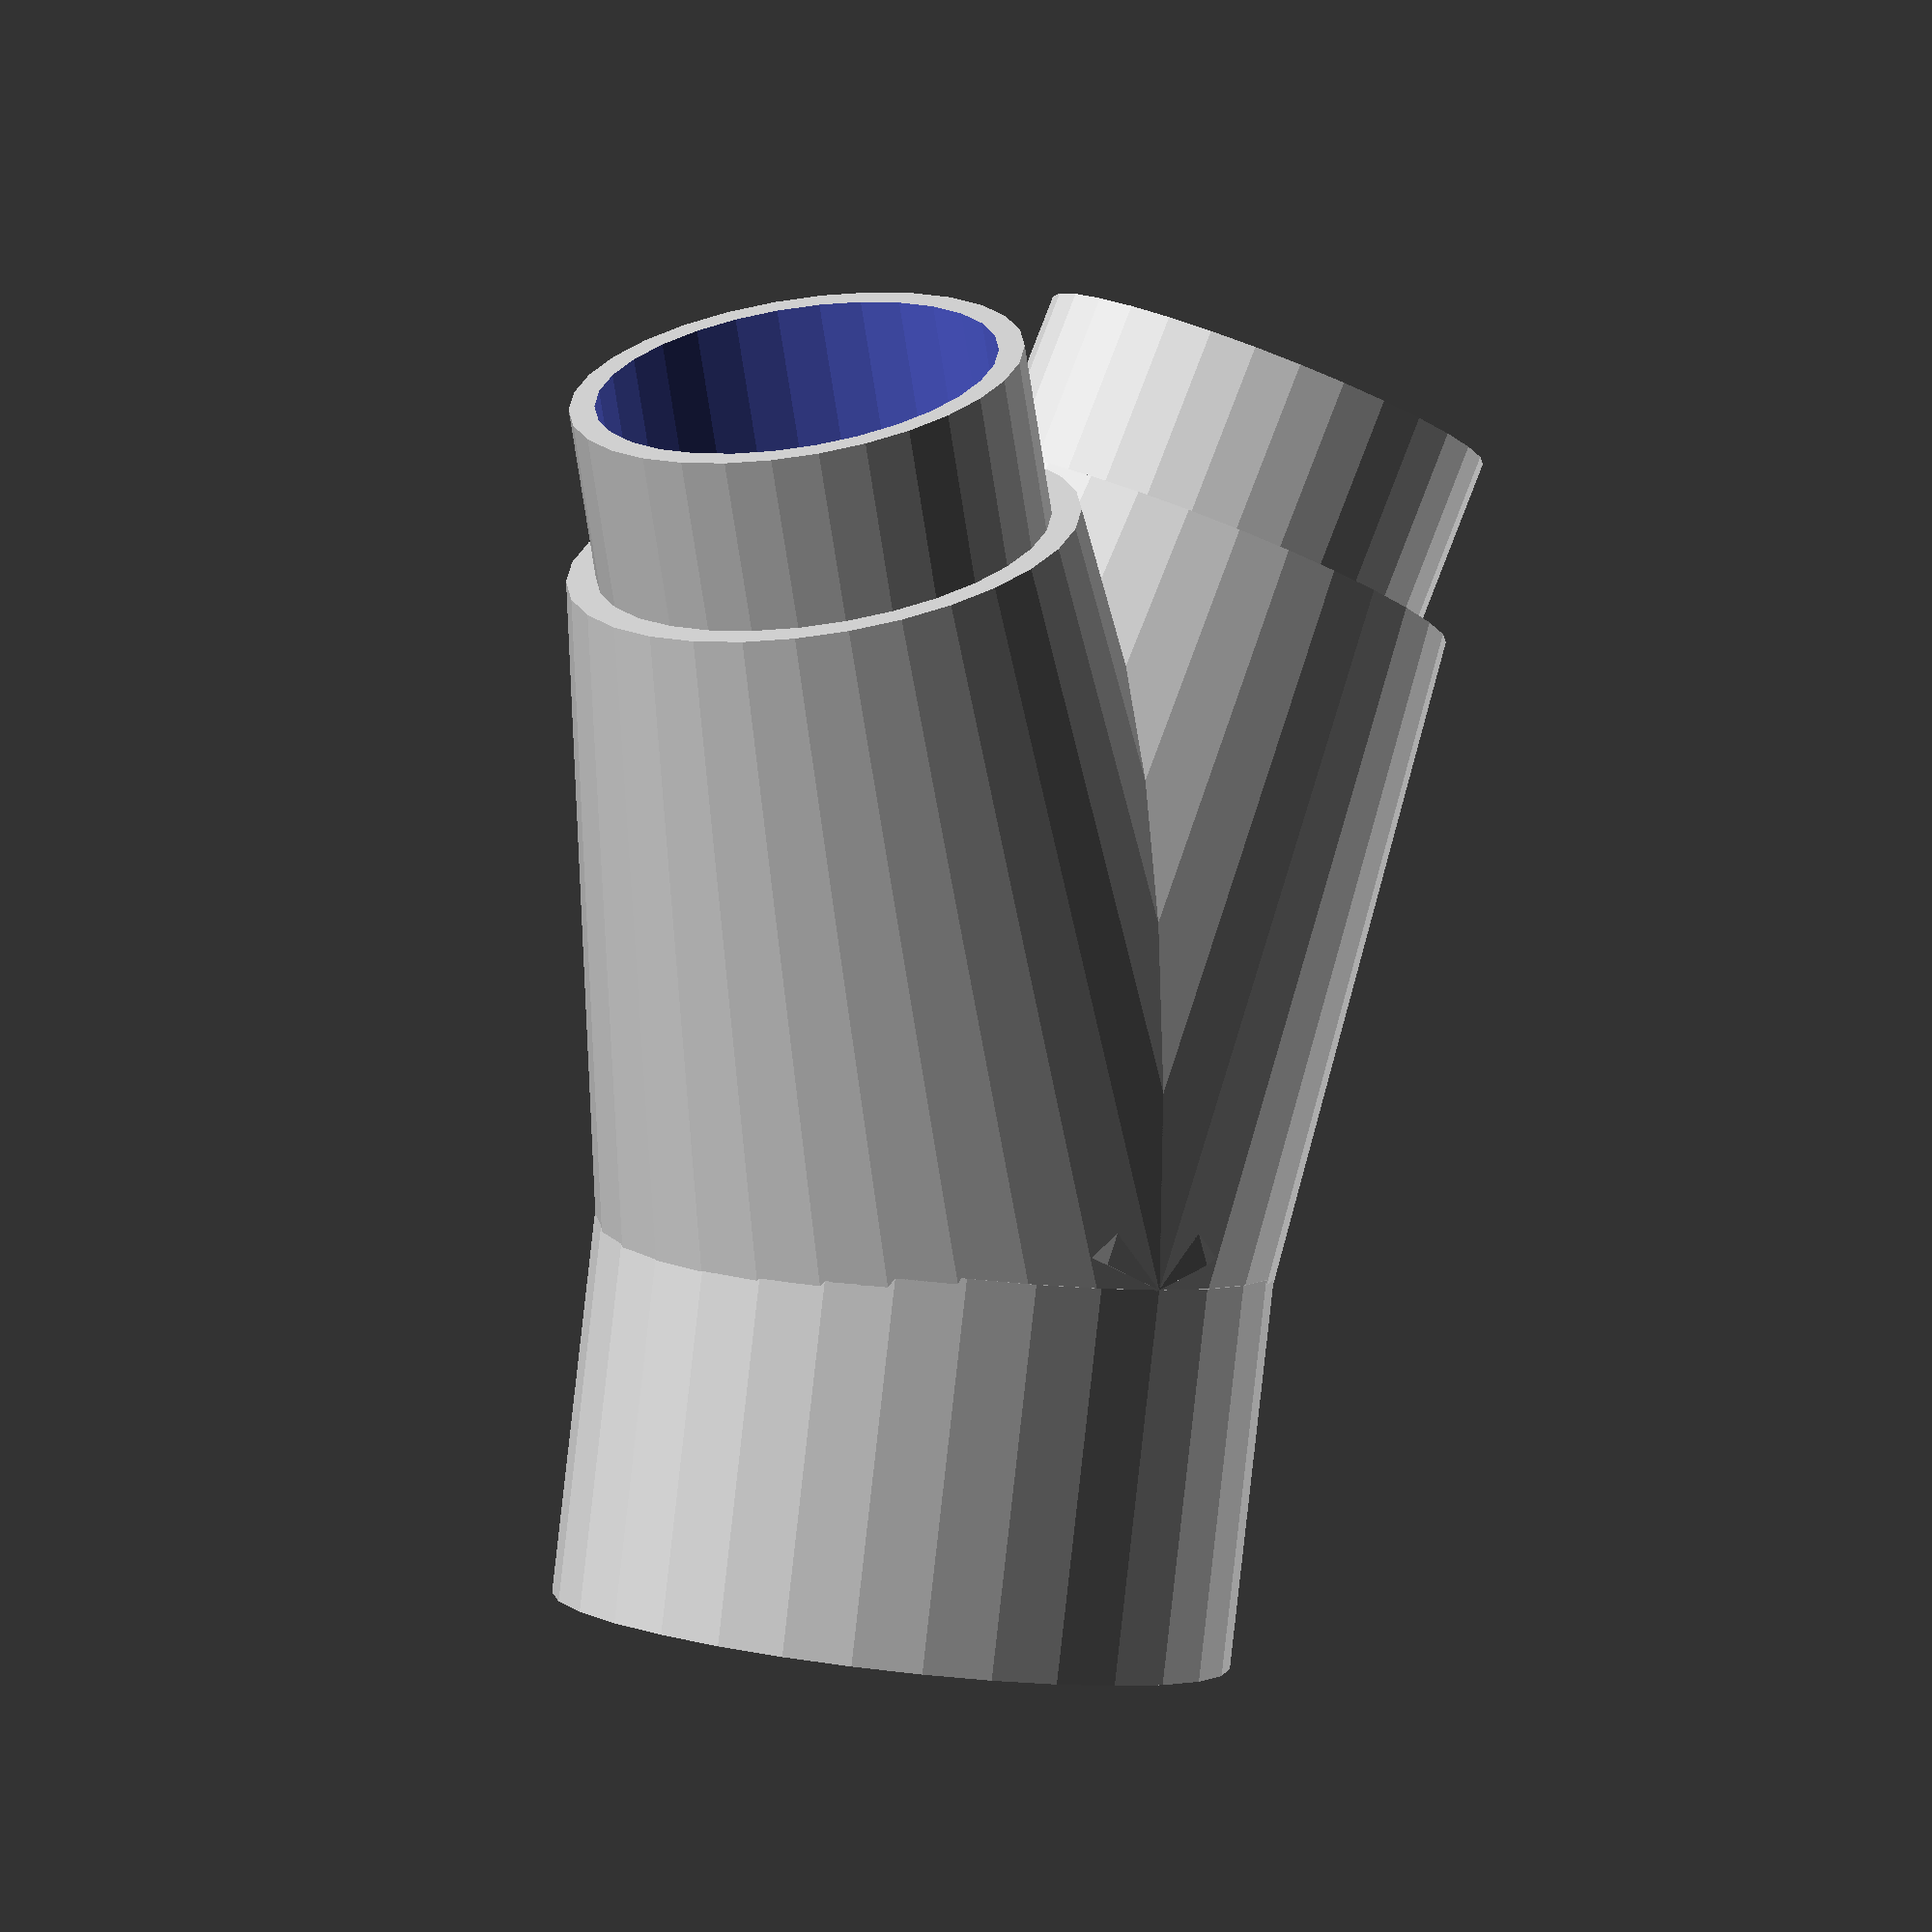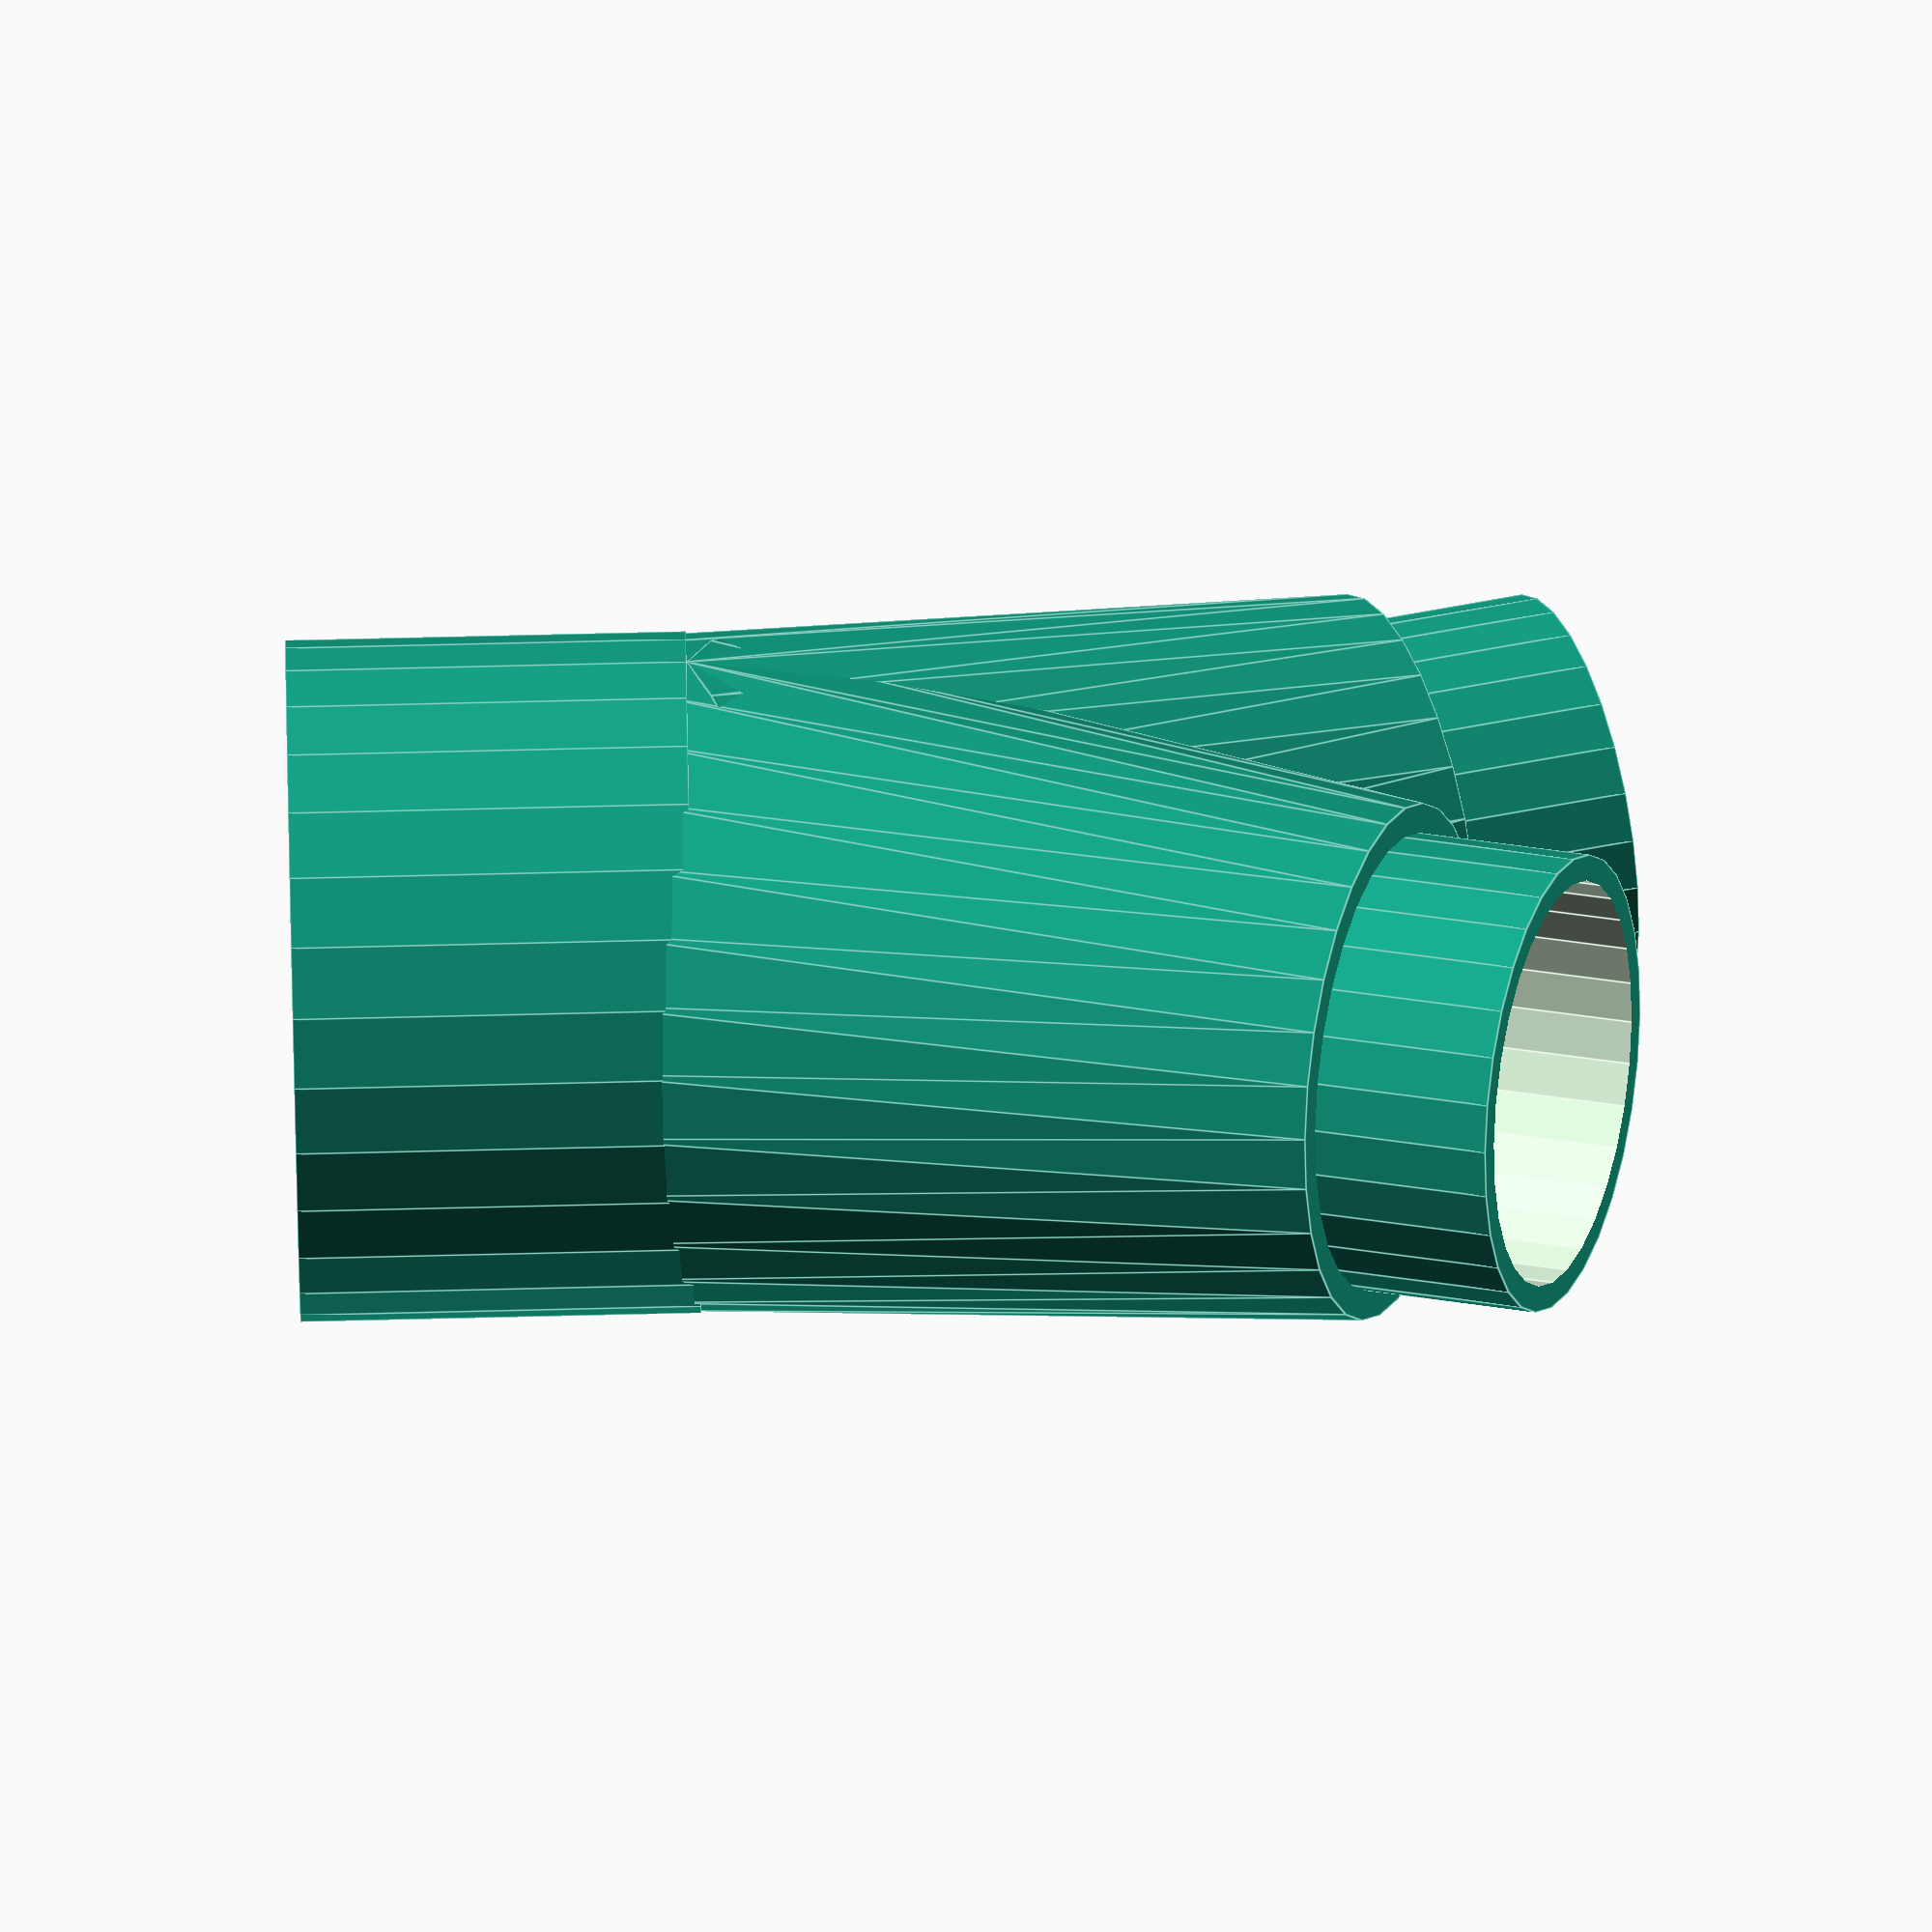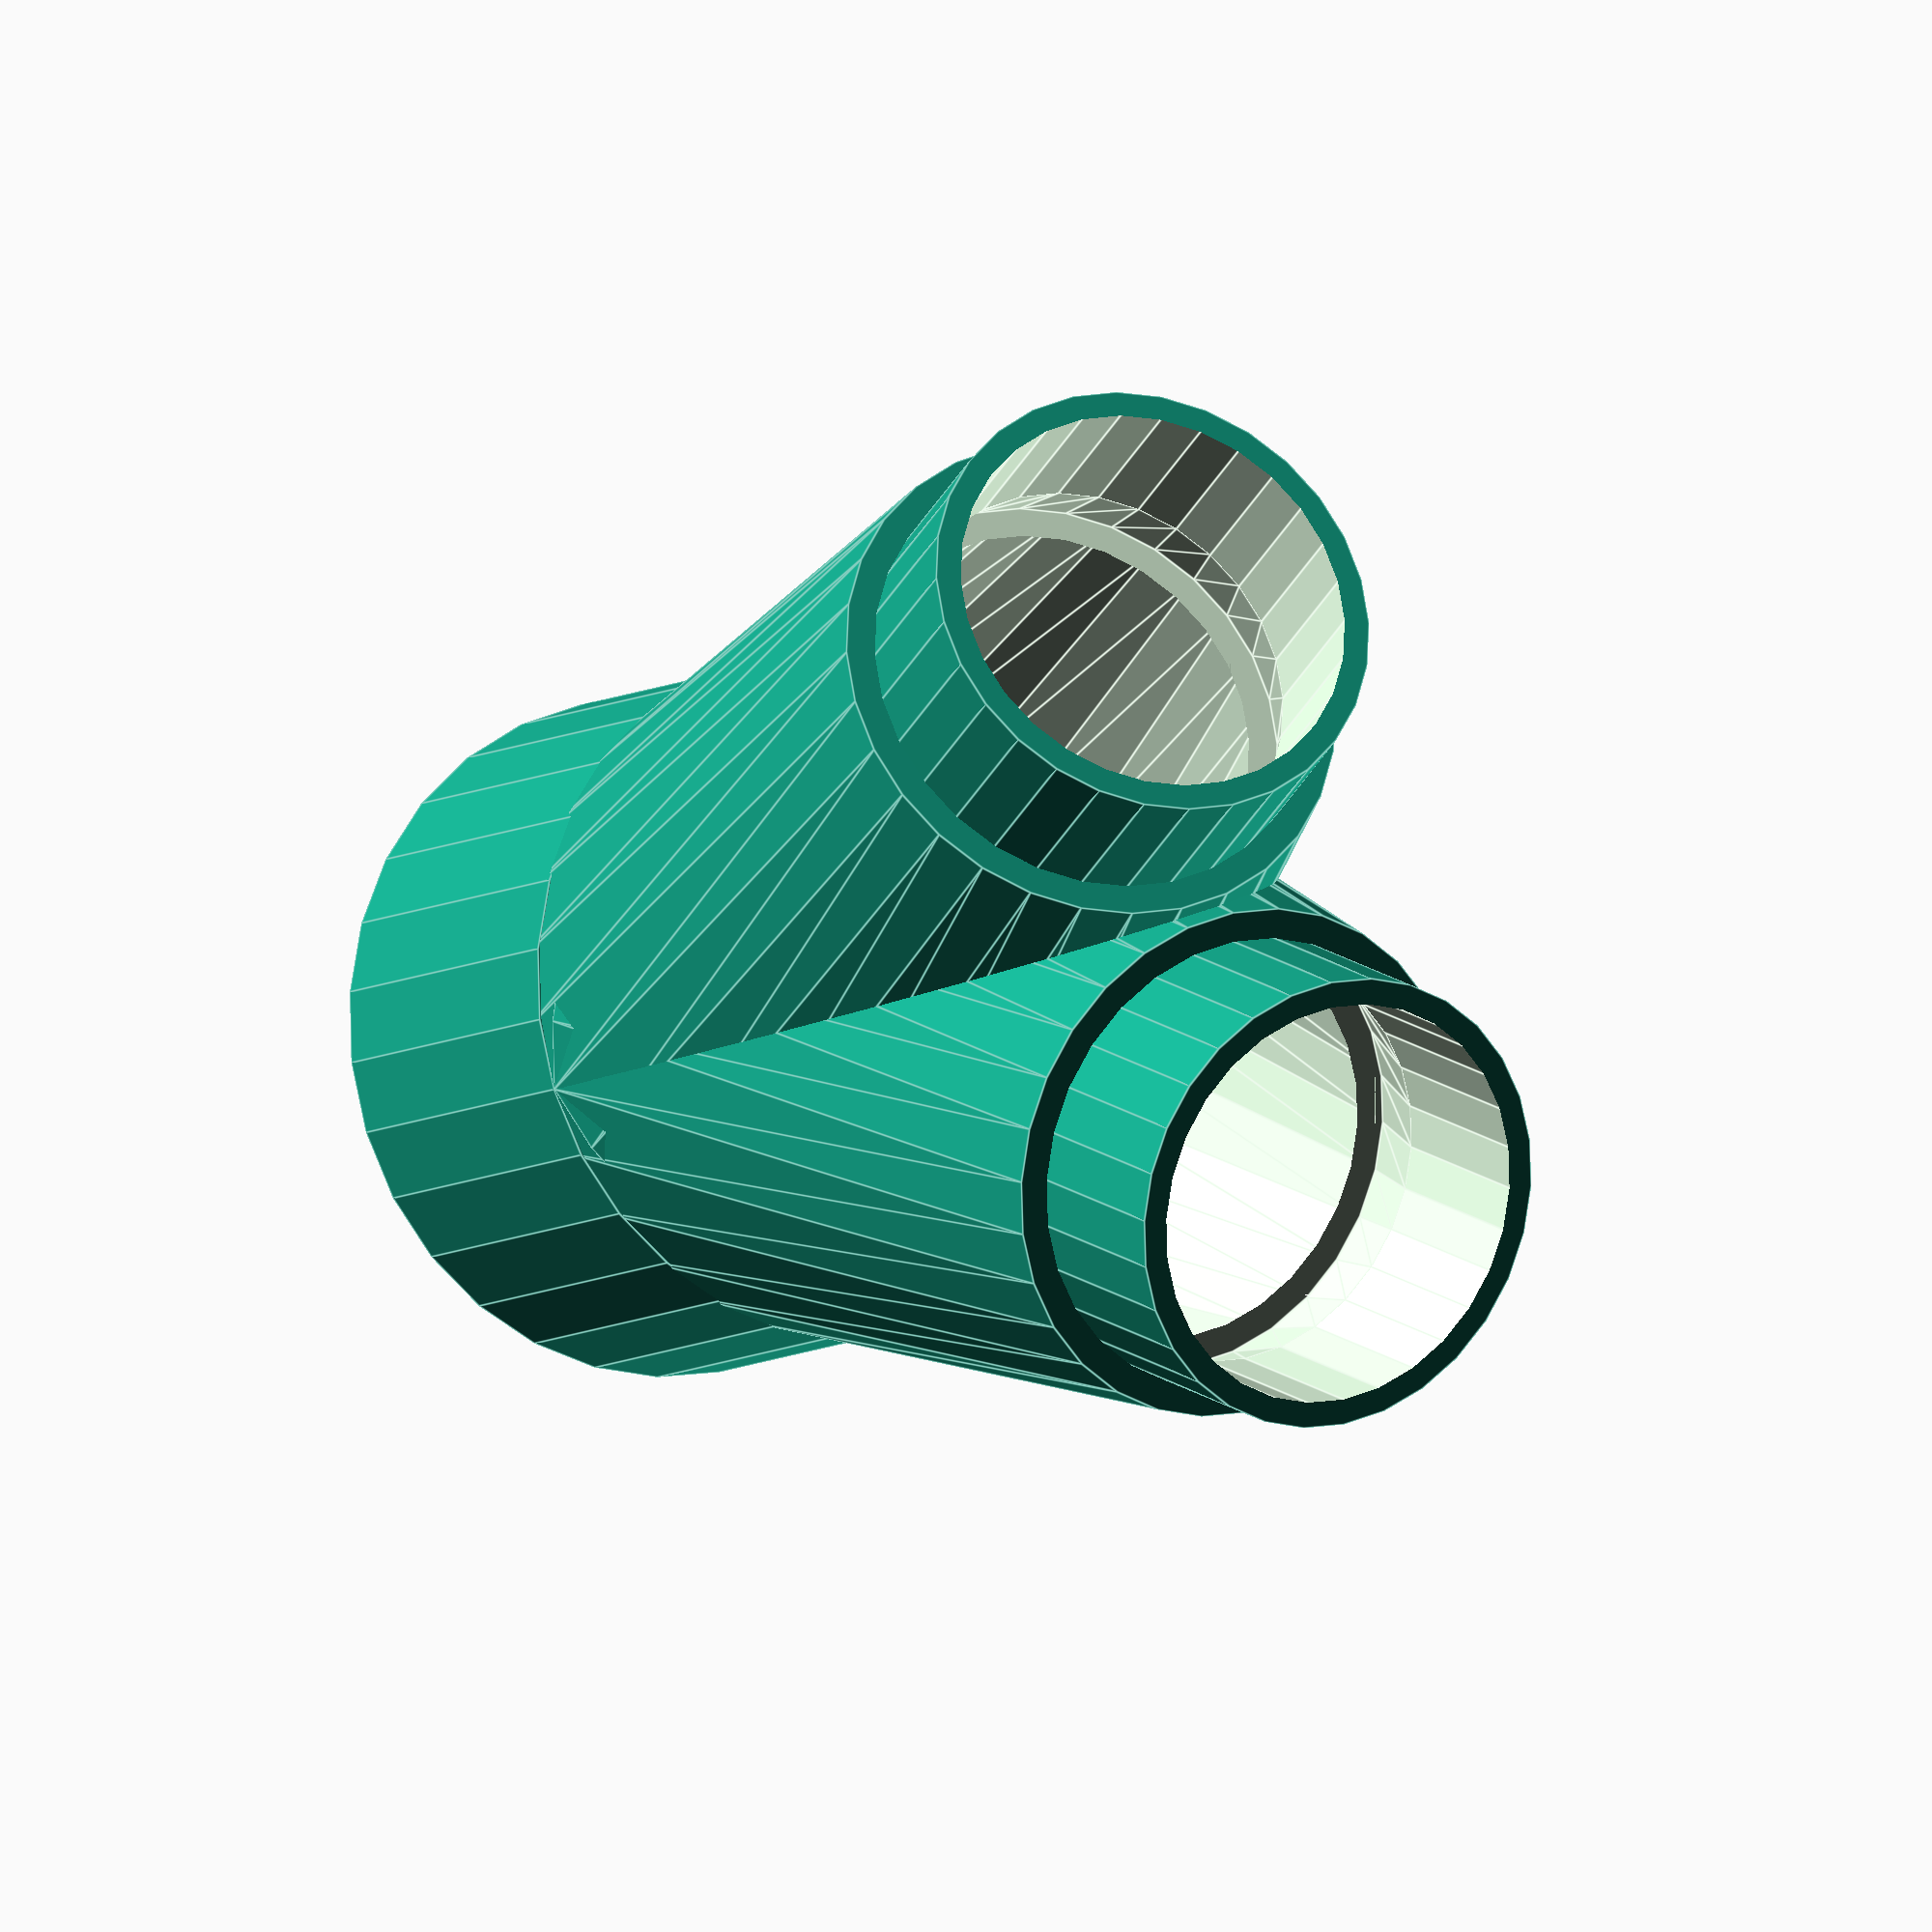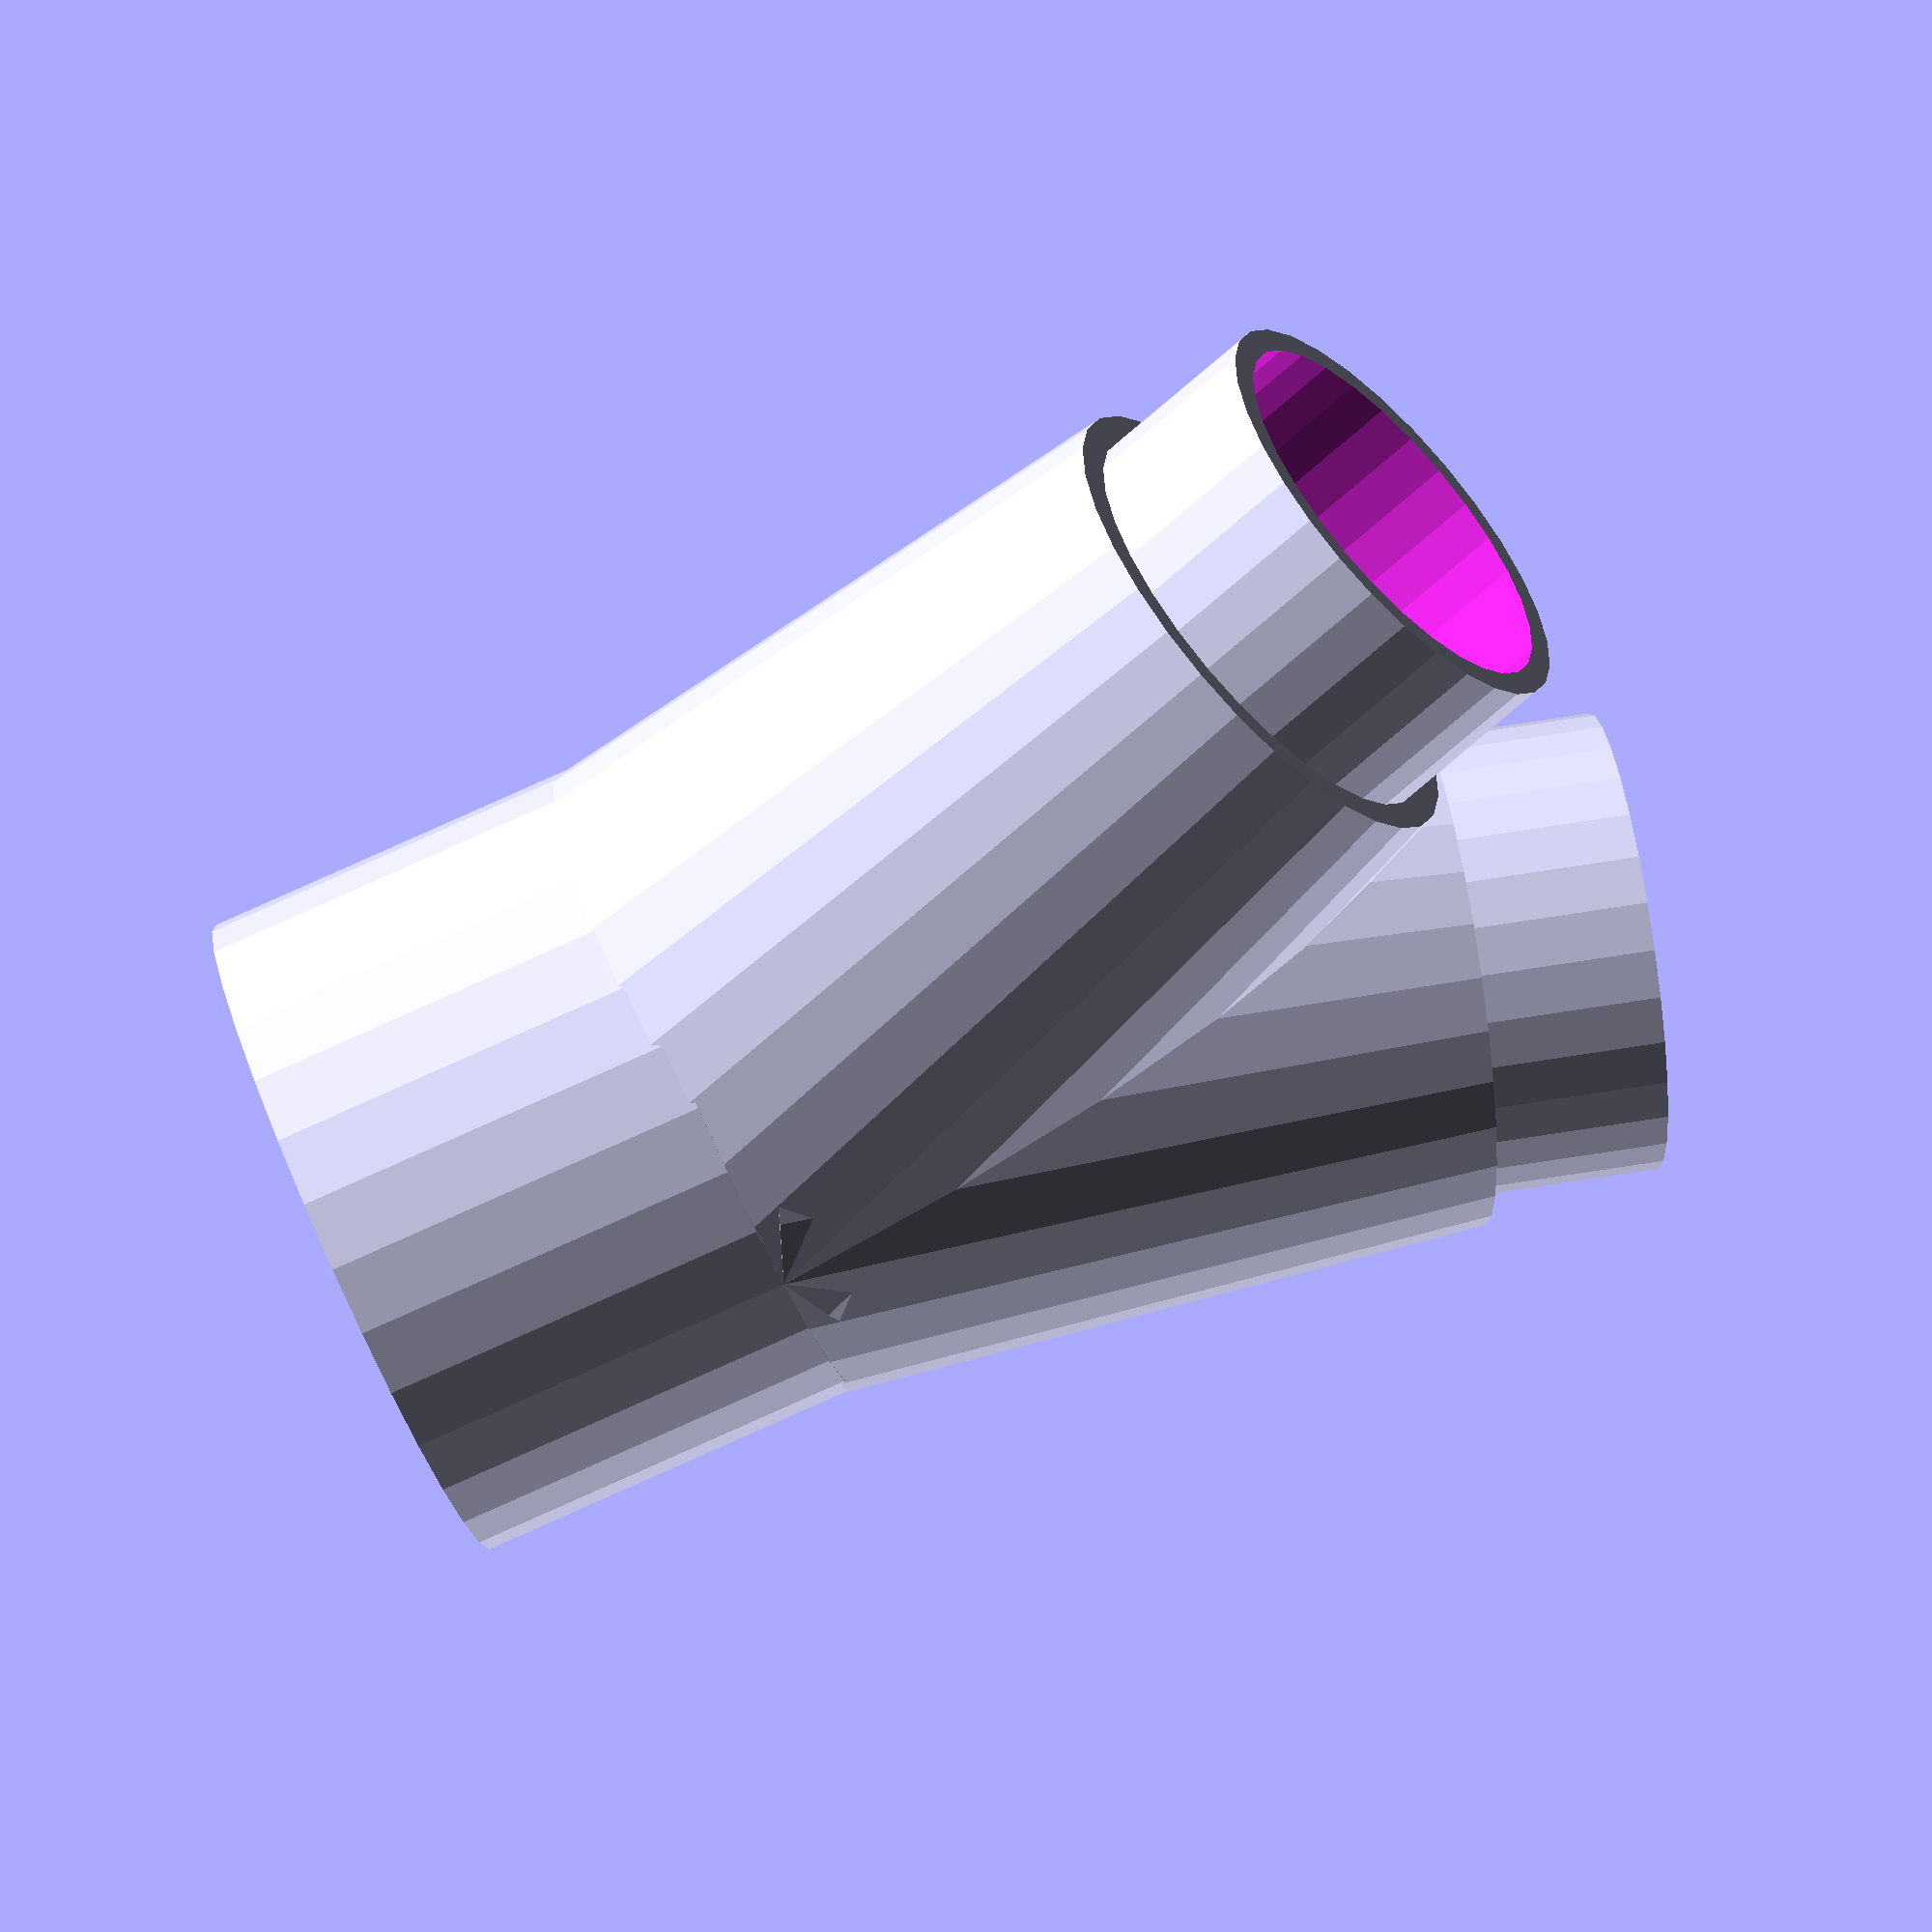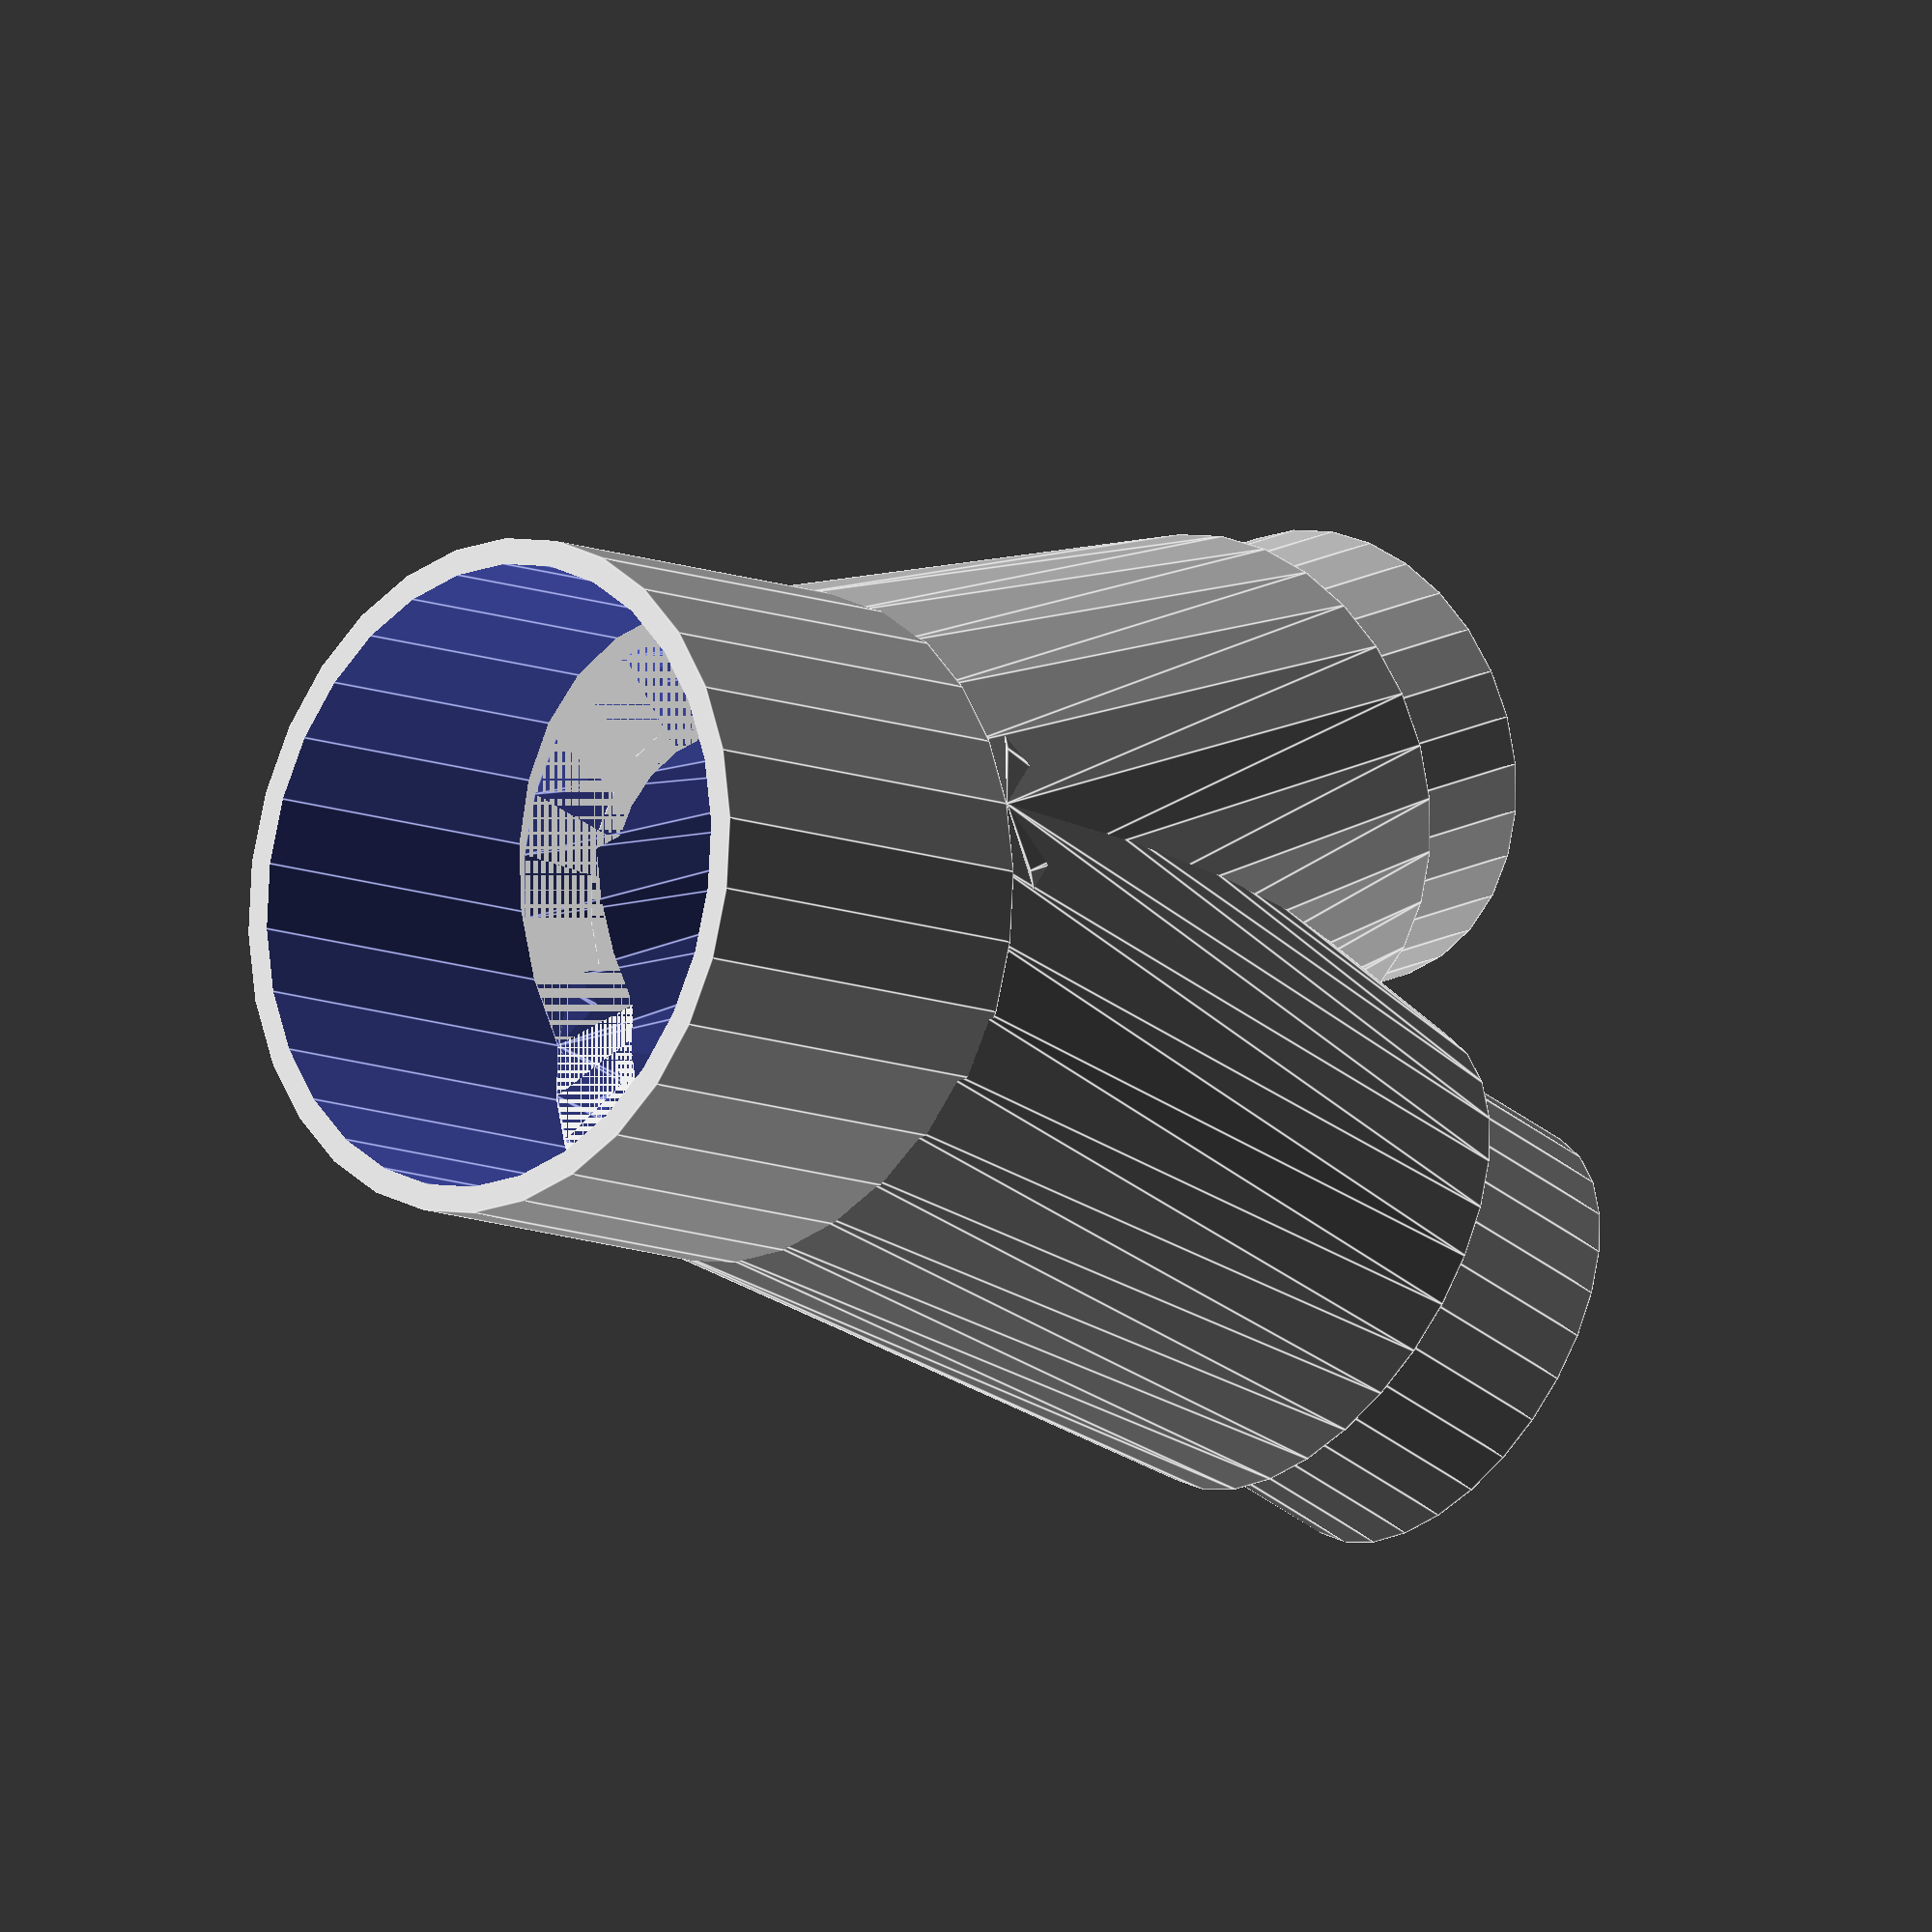
<openscad>
// 4 5 7 10 13 17
a = 13;
b = 17;
w = 1.3;
u = 1.5;
h = 20;
k = 37;
l = 9;
fs = 1.2;


rotate(180,[1,0,0]) {
difference() {
union() {
	cylinder( h, b, b, $fs=fs );
}
translate([0,0,-50])
	cylinder( 100, b-w, b-w, $fs=fs );
}
}

difference() {
	union() {
		rotate( 20,[1,0,0]) cylinder( k+l, a-u, a-u, $fs=fs );
		rotate(-20,[1,0,0]) cylinder( k+l, a-u, a-u, $fs=fs );
		rotate( 20,[1,0,0]) cylinder( k, b, a, $fs=fs  );
		rotate(-20,[1,0,0]) cylinder( k, b, a, $fs=fs  );
	}
	rotate( 20,[1,0,0])
		translate([0,0,-5])
		cylinder( k*2, a-u-w, a-u-w, $fs=fs  );
	rotate(-20,[1,0,0])
		translate([0,0,-5])
			cylinder( k*2, a-u-w, a-u-w, $fs=fs );
	rotate( 20,[1,0,0]) 
		translate([0,0,0])
			cylinder( k-5, b-w, a-w, $fs=fs);
	rotate(-20,[1,0,0])
		translate([0,0,0])
			cylinder( k-5, b-w, a-w, $fs=fs );
	rotate( 20,[1,0,0]) 
		translate([0,0,k-5])
			cylinder( 5, a-w, a-u-w, $fs=fs );
	rotate(-20,[1,0,0])
		translate([0,0,k-5])
			cylinder( 5, a-w, a-u-w, $fs=fs );
}


</openscad>
<views>
elev=263.1 azim=48.7 roll=186.4 proj=o view=wireframe
elev=261.0 azim=164.5 roll=268.7 proj=o view=edges
elev=7.0 azim=340.6 roll=332.0 proj=o view=edges
elev=77.0 azim=62.2 roll=294.4 proj=o view=solid
elev=191.0 azim=14.0 roll=314.9 proj=o view=edges
</views>
